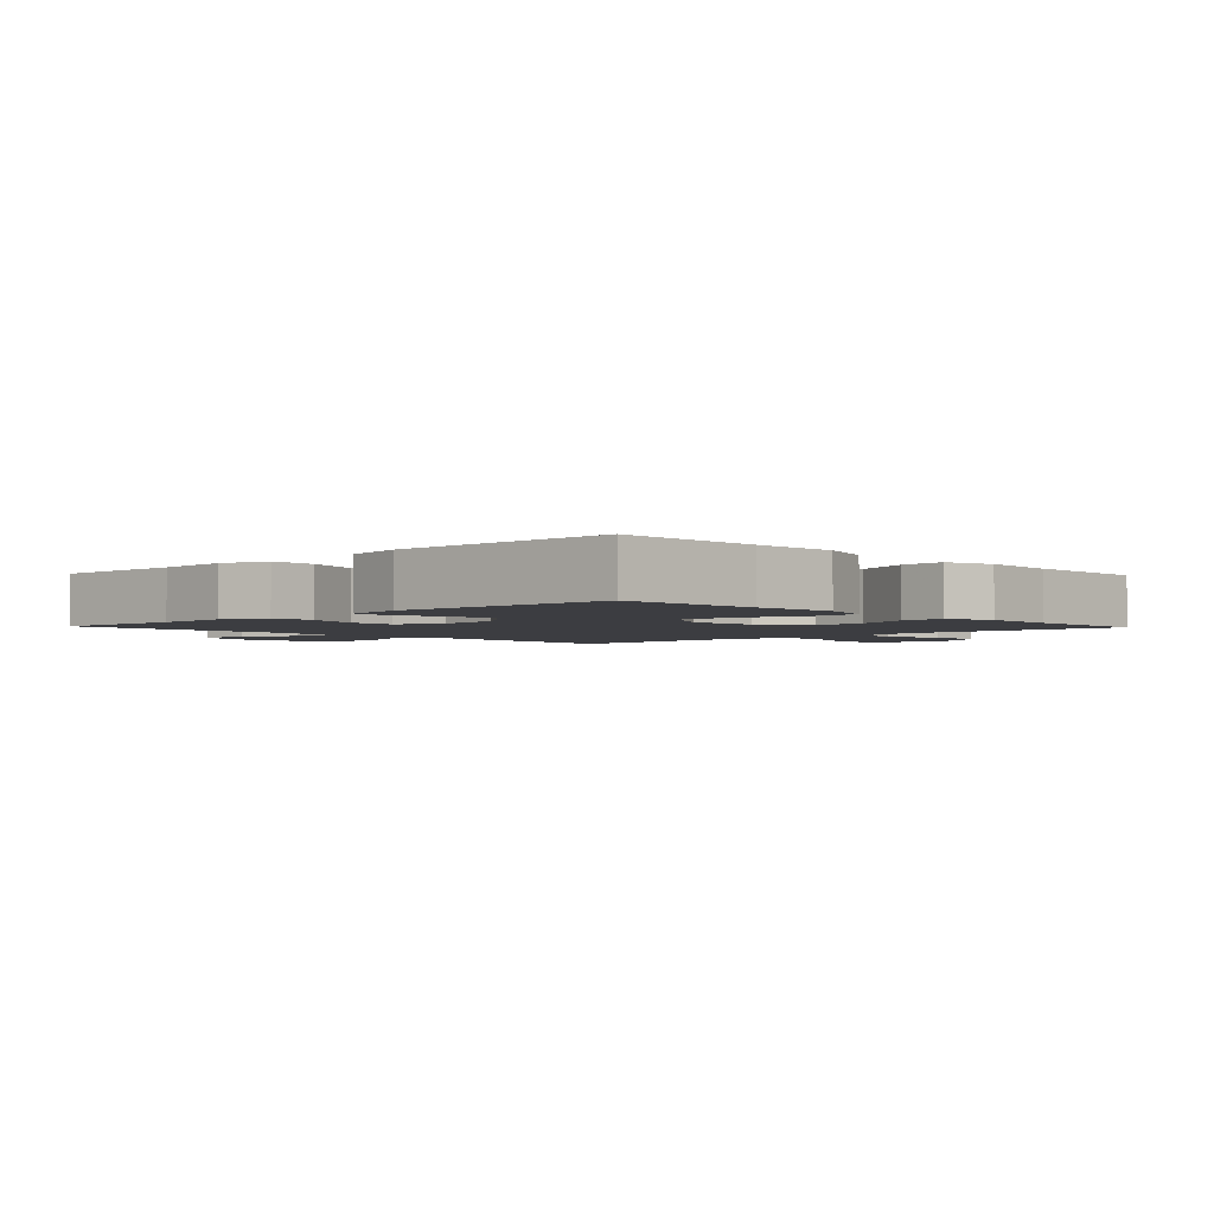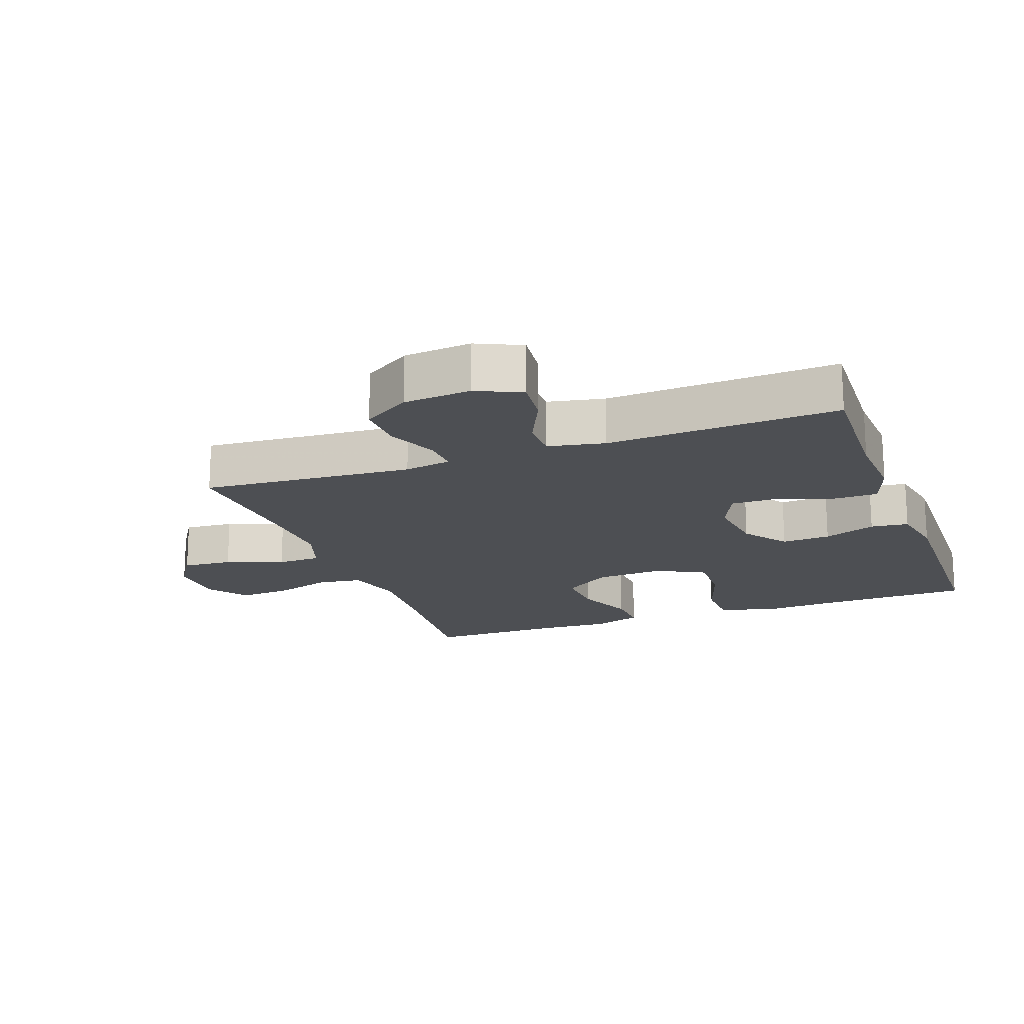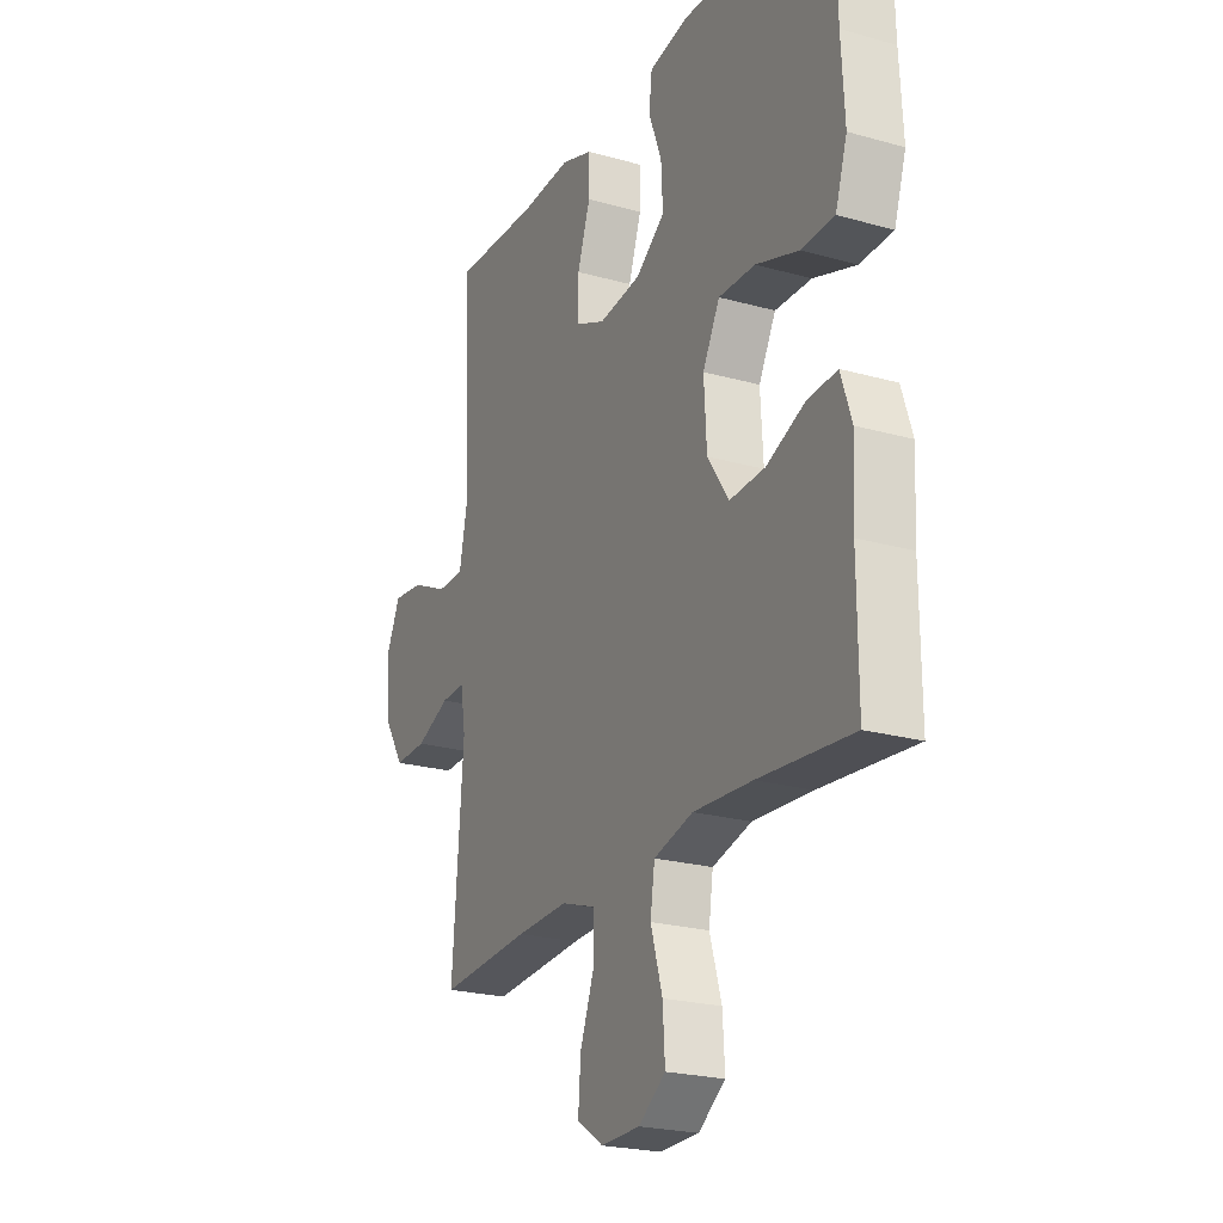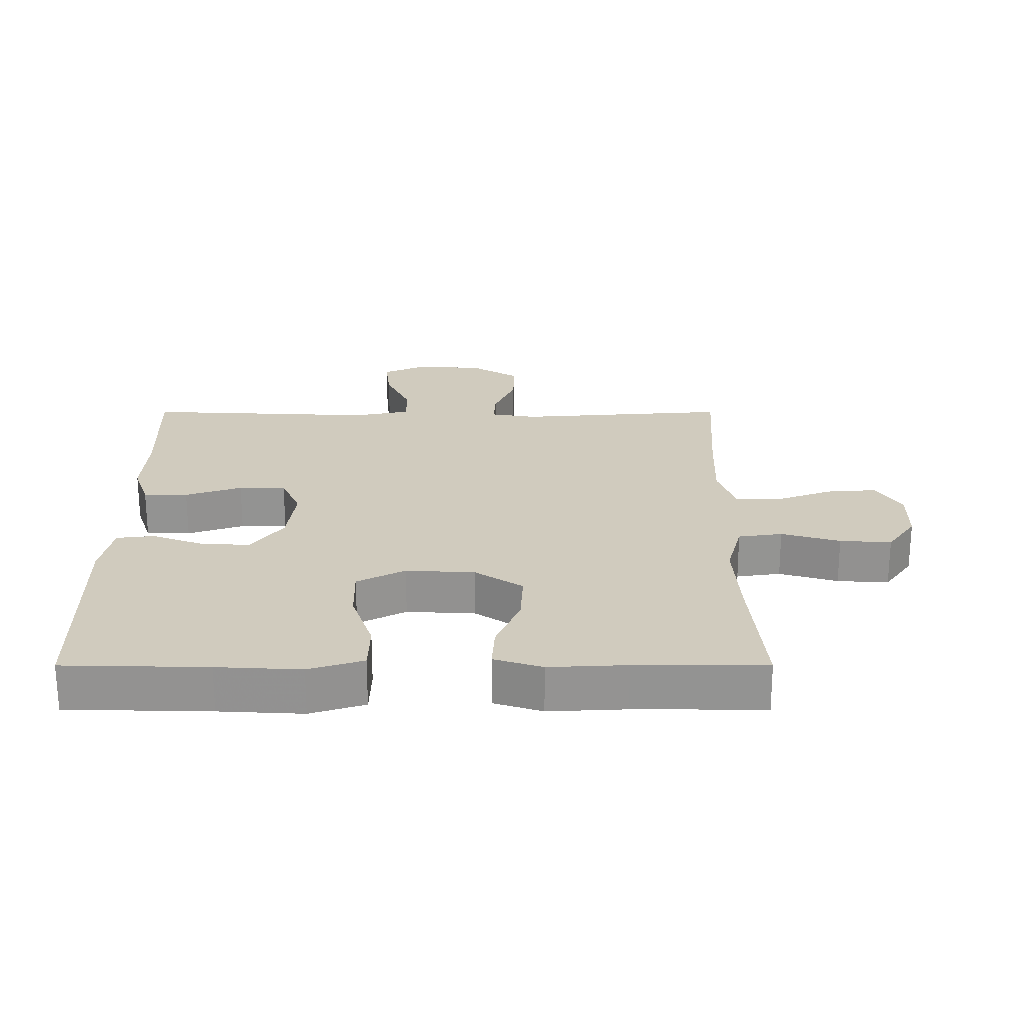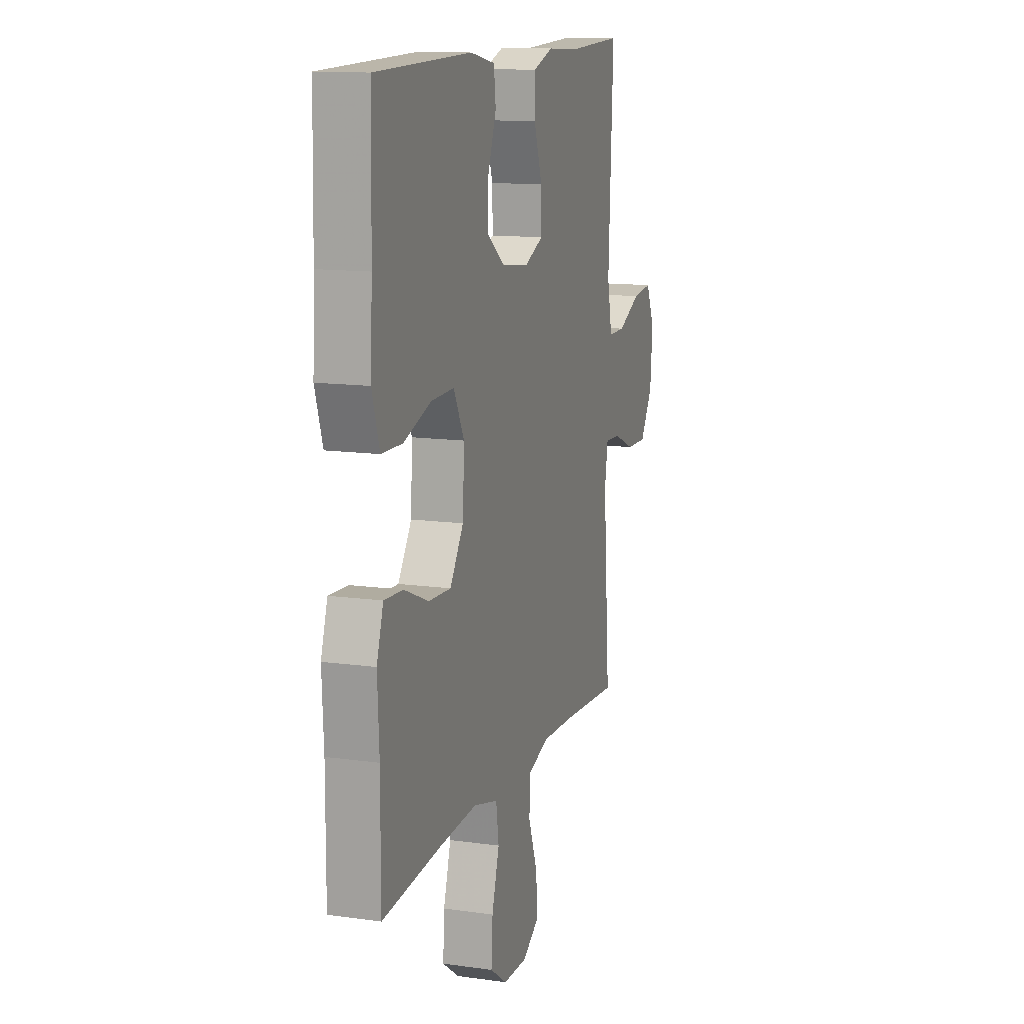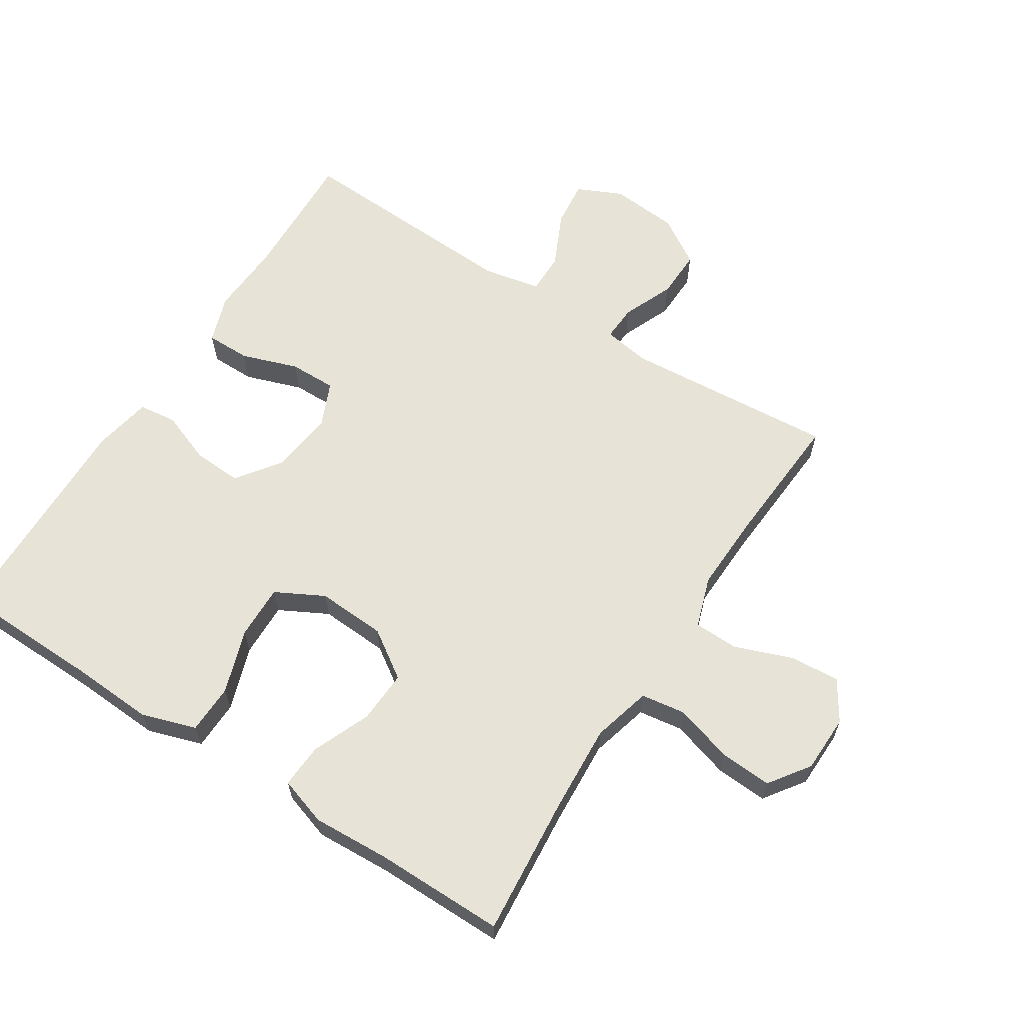
<metadata>
{"format":"obj","ext":"obj","renderer":"f3d","projection":"perspective","resolution":1024,"background":"white","views":[{"elev":-2.7,"azim":43.5,"up":"+Y"},{"elev":-17.8,"azim":-69.8,"up":"+Y"},{"elev":-22.9,"azim":64.4,"up":"+Z"},{"elev":23.4,"azim":90.0,"up":"+Y"},{"elev":13.0,"azim":107.8,"up":"+Z"},{"elev":62.7,"azim":122.6,"up":"+Y"}]}
</metadata>
<code>
v 0.5 0.07 -0.5
v 0.285 0.07 -0.481
v 0.15 0.07 -0.473
v 0.06 0.07 -0.497
v 0.05 0.07 -0.565
v 0.077 0.07 -0.655
v 0.082 0.07 -0.734
v 0.02 0.07 -0.778
v -0.069 0.07 -0.78
v -0.13 0.07 -0.741
v -0.124 0.07 -0.664
v -0.091 0.07 -0.576
v -0.093 0.07 -0.508
v -0.171 0.07 -0.482
v -0.29 0.07 -0.486
v -0.5 0.07 -0.5
v -0.475 0.07 -0.175
v -0.487 0.07 -0.103
v -0.542 0.07 -0.106
v -0.62 0.07 -0.139
v -0.695 0.07 -0.141
v -0.741 0.07 -0.068
v -0.75 0.07 0.036
v -0.718 0.07 0.105
v -0.647 0.07 0.097
v -0.563 0.07 0.058
v -0.501 0.07 0.058
v -0.483 0.07 0.145
v -0.5 0.07 0.5
v -0.297 0.07 0.492
v -0.183 0.07 0.498
v -0.11 0.07 0.473
v -0.11 0.07 0.405
v -0.14 0.07 0.318
v -0.141 0.07 0.246
v -0.072 0.07 0.216
v 0.025 0.07 0.228
v 0.092 0.07 0.277
v 0.088 0.07 0.352
v 0.058 0.07 0.432
v 0.065 0.07 0.49
v 0.154 0.07 0.507
v 0.5 0.07 0.5
v 0.505 0.07 0.28
v 0.512 0.07 0.151
v 0.485 0.07 0.067
v 0.409 0.07 0.065
v 0.311 0.07 0.098
v 0.227 0.07 0.1
v 0.188 0.07 0.026
v 0.194 0.07 -0.08
v 0.243 0.07 -0.153
v 0.324 0.07 -0.149
v 0.413 0.07 -0.112
v 0.481 0.07 -0.108
v 0.505 0.07 -0.182
v 0.499 0.07 -0.301
v 0.5 0 -0.5
v 0.285 0 -0.481
v 0.15 0 -0.473
v 0.06 0 -0.497
v 0.05 0 -0.565
v 0.077 0 -0.655
v 0.082 0 -0.734
v 0.02 0 -0.778
v -0.069 0 -0.78
v -0.13 0 -0.741
v -0.124 0 -0.664
v -0.091 0 -0.576
v -0.093 0 -0.508
v -0.171 0 -0.482
v -0.29 0 -0.486
v -0.5 0 -0.5
v -0.475 0 -0.175
v -0.487 0 -0.103
v -0.542 0 -0.106
v -0.62 0 -0.139
v -0.695 0 -0.141
v -0.741 0 -0.068
v -0.75 0 0.036
v -0.718 0 0.105
v -0.647 0 0.097
v -0.563 0 0.058
v -0.501 0 0.058
v -0.483 0 0.145
v -0.5 0 0.5
v -0.297 0 0.492
v -0.183 0 0.498
v -0.11 0 0.473
v -0.11 0 0.405
v -0.14 0 0.318
v -0.141 0 0.246
v -0.072 0 0.216
v 0.025 0 0.228
v 0.092 0 0.277
v 0.088 0 0.352
v 0.058 0 0.432
v 0.065 0 0.49
v 0.154 0 0.507
v 0.5 0 0.5
v 0.505 0 0.28
v 0.512 0 0.151
v 0.485 0 0.067
v 0.409 0 0.065
v 0.311 0 0.098
v 0.227 0 0.1
v 0.188 0 0.026
v 0.194 0 -0.08
v 0.243 0 -0.153
v 0.324 0 -0.149
v 0.413 0 -0.112
v 0.481 0 -0.108
v 0.505 0 -0.182
v 0.499 0 -0.301
f 55 56 57
f 54 55 57
f 53 54 57
f 57 1 2
f 53 57 2
f 52 53 2
f 51 52 2 3
f 50 51 3 4
f 46 47 48
f 45 46 48
f 44 45 48
f 44 48 49
f 43 44 49
f 42 43 49
f 41 42 49
f 40 41 49
f 39 40 49
f 38 39 49 50
f 32 33 34
f 31 32 34
f 30 31 34
f 30 34 35
f 29 30 35
f 28 29 35
f 27 28 35 36
f 24 25 26
f 23 24 26
f 22 23 26
f 21 22 26
f 20 21 26
f 19 20 26
f 18 19 26 27
f 27 36 37
f 18 27 37
f 17 18 37
f 10 11 12
f 9 10 12
f 8 9 12
f 7 8 12
f 6 7 12
f 5 6 12
f 4 5 12 13
f 50 4 13 14
f 37 38 50
f 17 37 50
f 16 17 50
f 15 16 50
f 14 15 50
f 114 113 112
f 114 112 111
f 114 111 110
f 59 58 114
f 59 114 110
f 59 110 109
f 60 59 109 108
f 61 60 108 107
f 105 104 103
f 105 103 102
f 105 102 101
f 106 105 101
f 106 101 100
f 106 100 99
f 106 99 98
f 106 98 97
f 106 97 96
f 107 106 96 95
f 91 90 89
f 91 89 88
f 91 88 87
f 92 91 87
f 92 87 86
f 92 86 85
f 93 92 85 84
f 83 82 81
f 83 81 80
f 83 80 79
f 83 79 78
f 83 78 77
f 83 77 76
f 84 83 76 75
f 94 93 84
f 94 84 75
f 94 75 74
f 69 68 67
f 69 67 66
f 69 66 65
f 69 65 64
f 69 64 63
f 69 63 62
f 70 69 62 61
f 71 70 61 107
f 107 95 94
f 107 94 74
f 107 74 73
f 107 73 72
f 107 72 71
f 1 58 59 2
f 2 59 60 3
f 3 60 61 4
f 4 61 62 5
f 5 62 63 6
f 6 63 64 7
f 7 64 65 8
f 8 65 66 9
f 9 66 67 10
f 10 67 68 11
f 11 68 69 12
f 12 69 70 13
f 13 70 71 14
f 14 71 72 15
f 15 72 73 16
f 16 73 74 17
f 17 74 75 18
f 18 75 76 19
f 19 76 77 20
f 20 77 78 21
f 21 78 79 22
f 22 79 80 23
f 23 80 81 24
f 24 81 82 25
f 25 82 83 26
f 26 83 84 27
f 27 84 85 28
f 28 85 86 29
f 29 86 87 30
f 30 87 88 31
f 31 88 89 32
f 32 89 90 33
f 33 90 91 34
f 34 91 92 35
f 35 92 93 36
f 36 93 94 37
f 37 94 95 38
f 38 95 96 39
f 39 96 97 40
f 40 97 98 41
f 41 98 99 42
f 42 99 100 43
f 43 100 101 44
f 44 101 102 45
f 45 102 103 46
f 46 103 104 47
f 47 104 105 48
f 48 105 106 49
f 49 106 107 50
f 50 107 108 51
f 51 108 109 52
f 52 109 110 53
f 53 110 111 54
f 54 111 112 55
f 55 112 113 56
f 56 113 114 57
f 57 114 58 1

</code>
